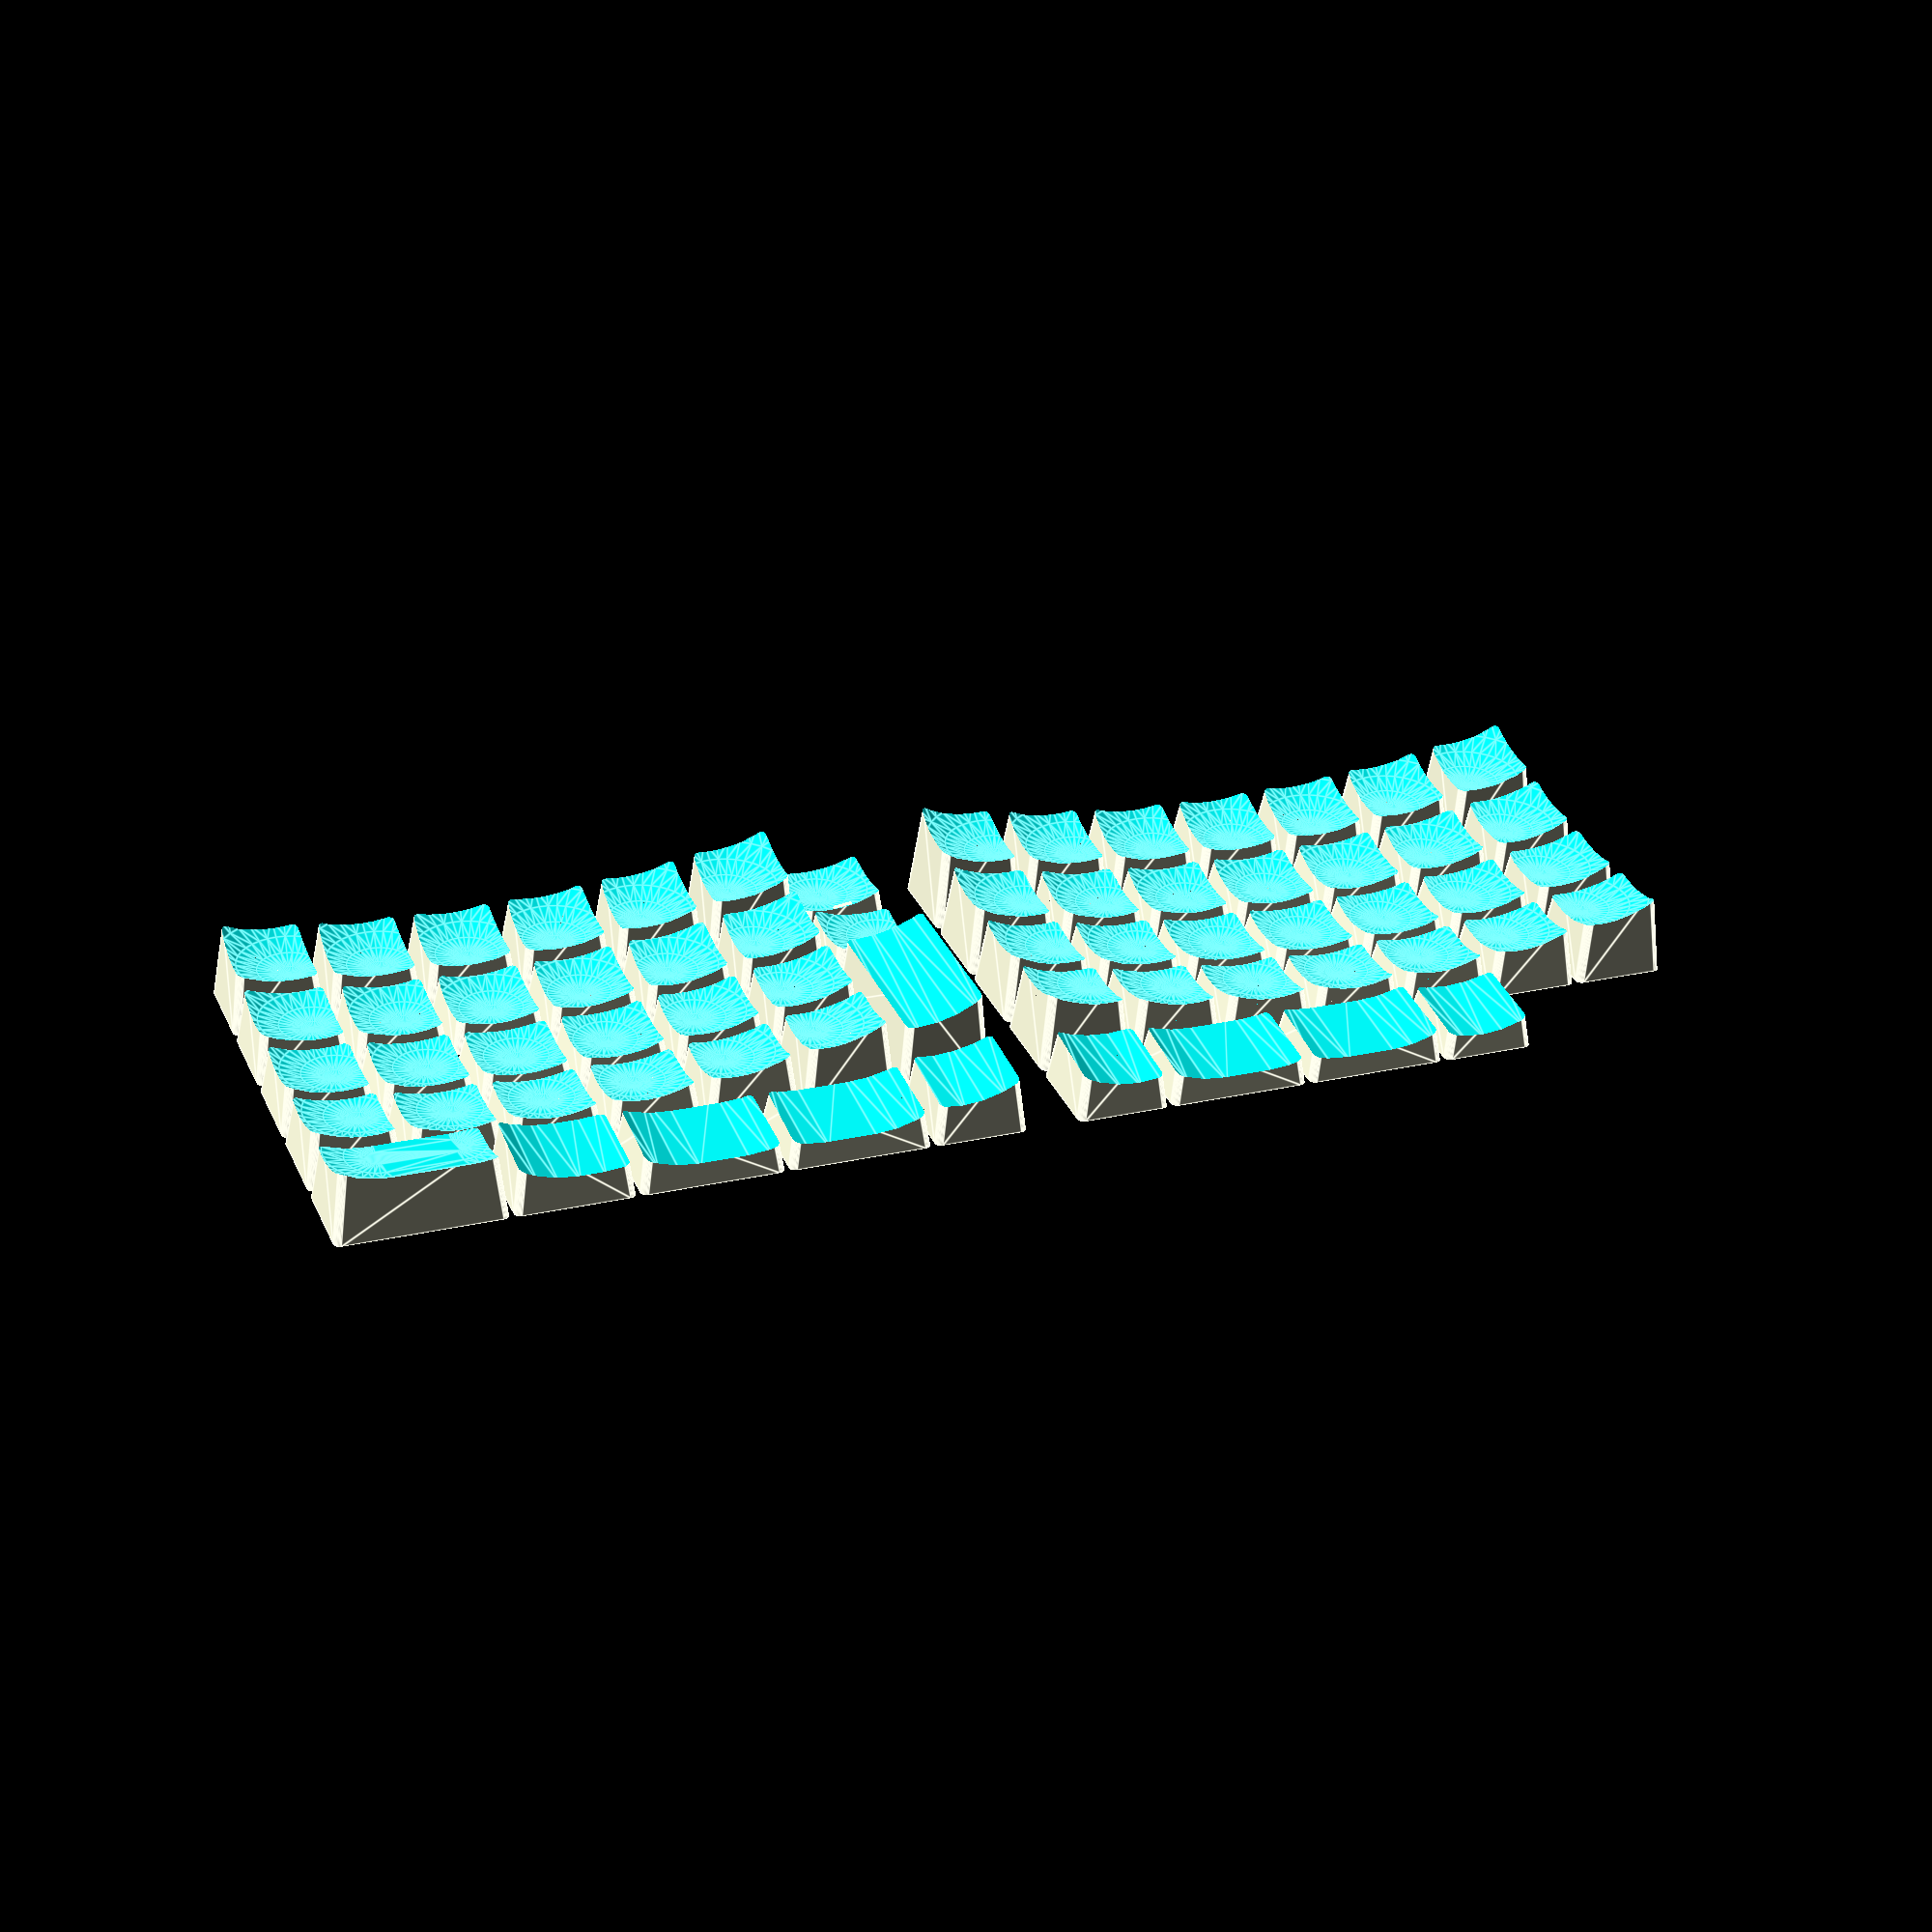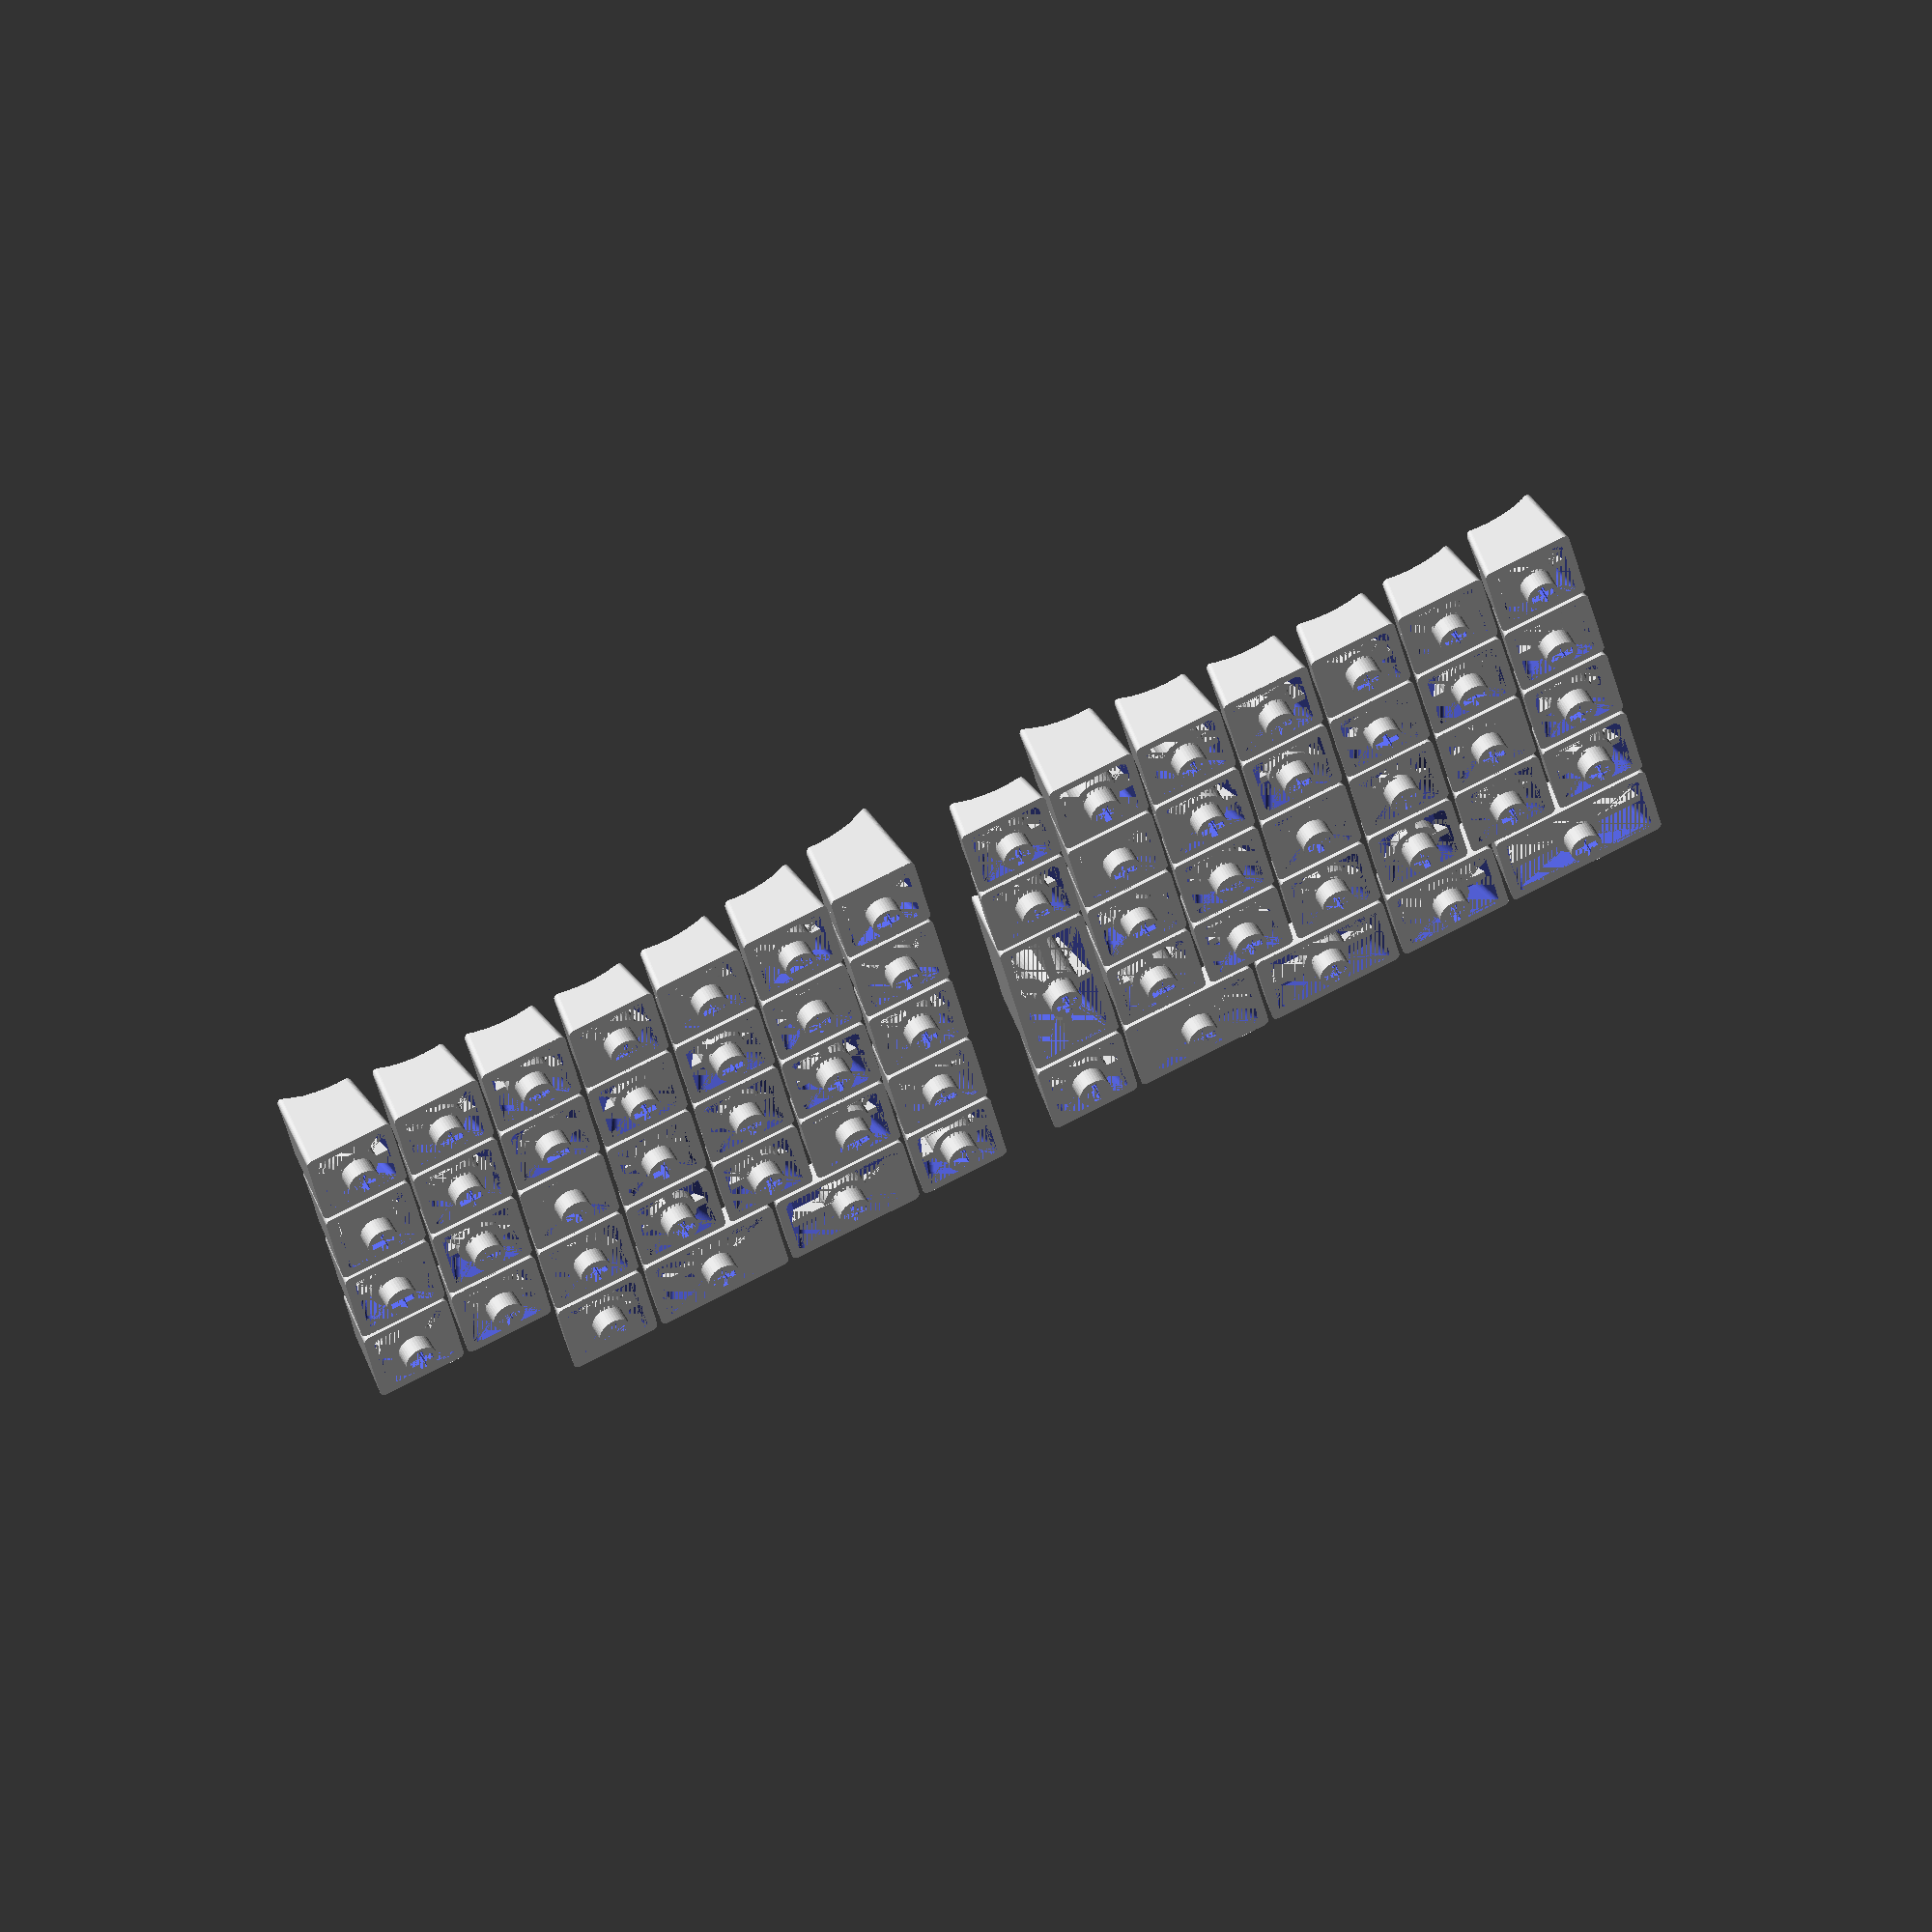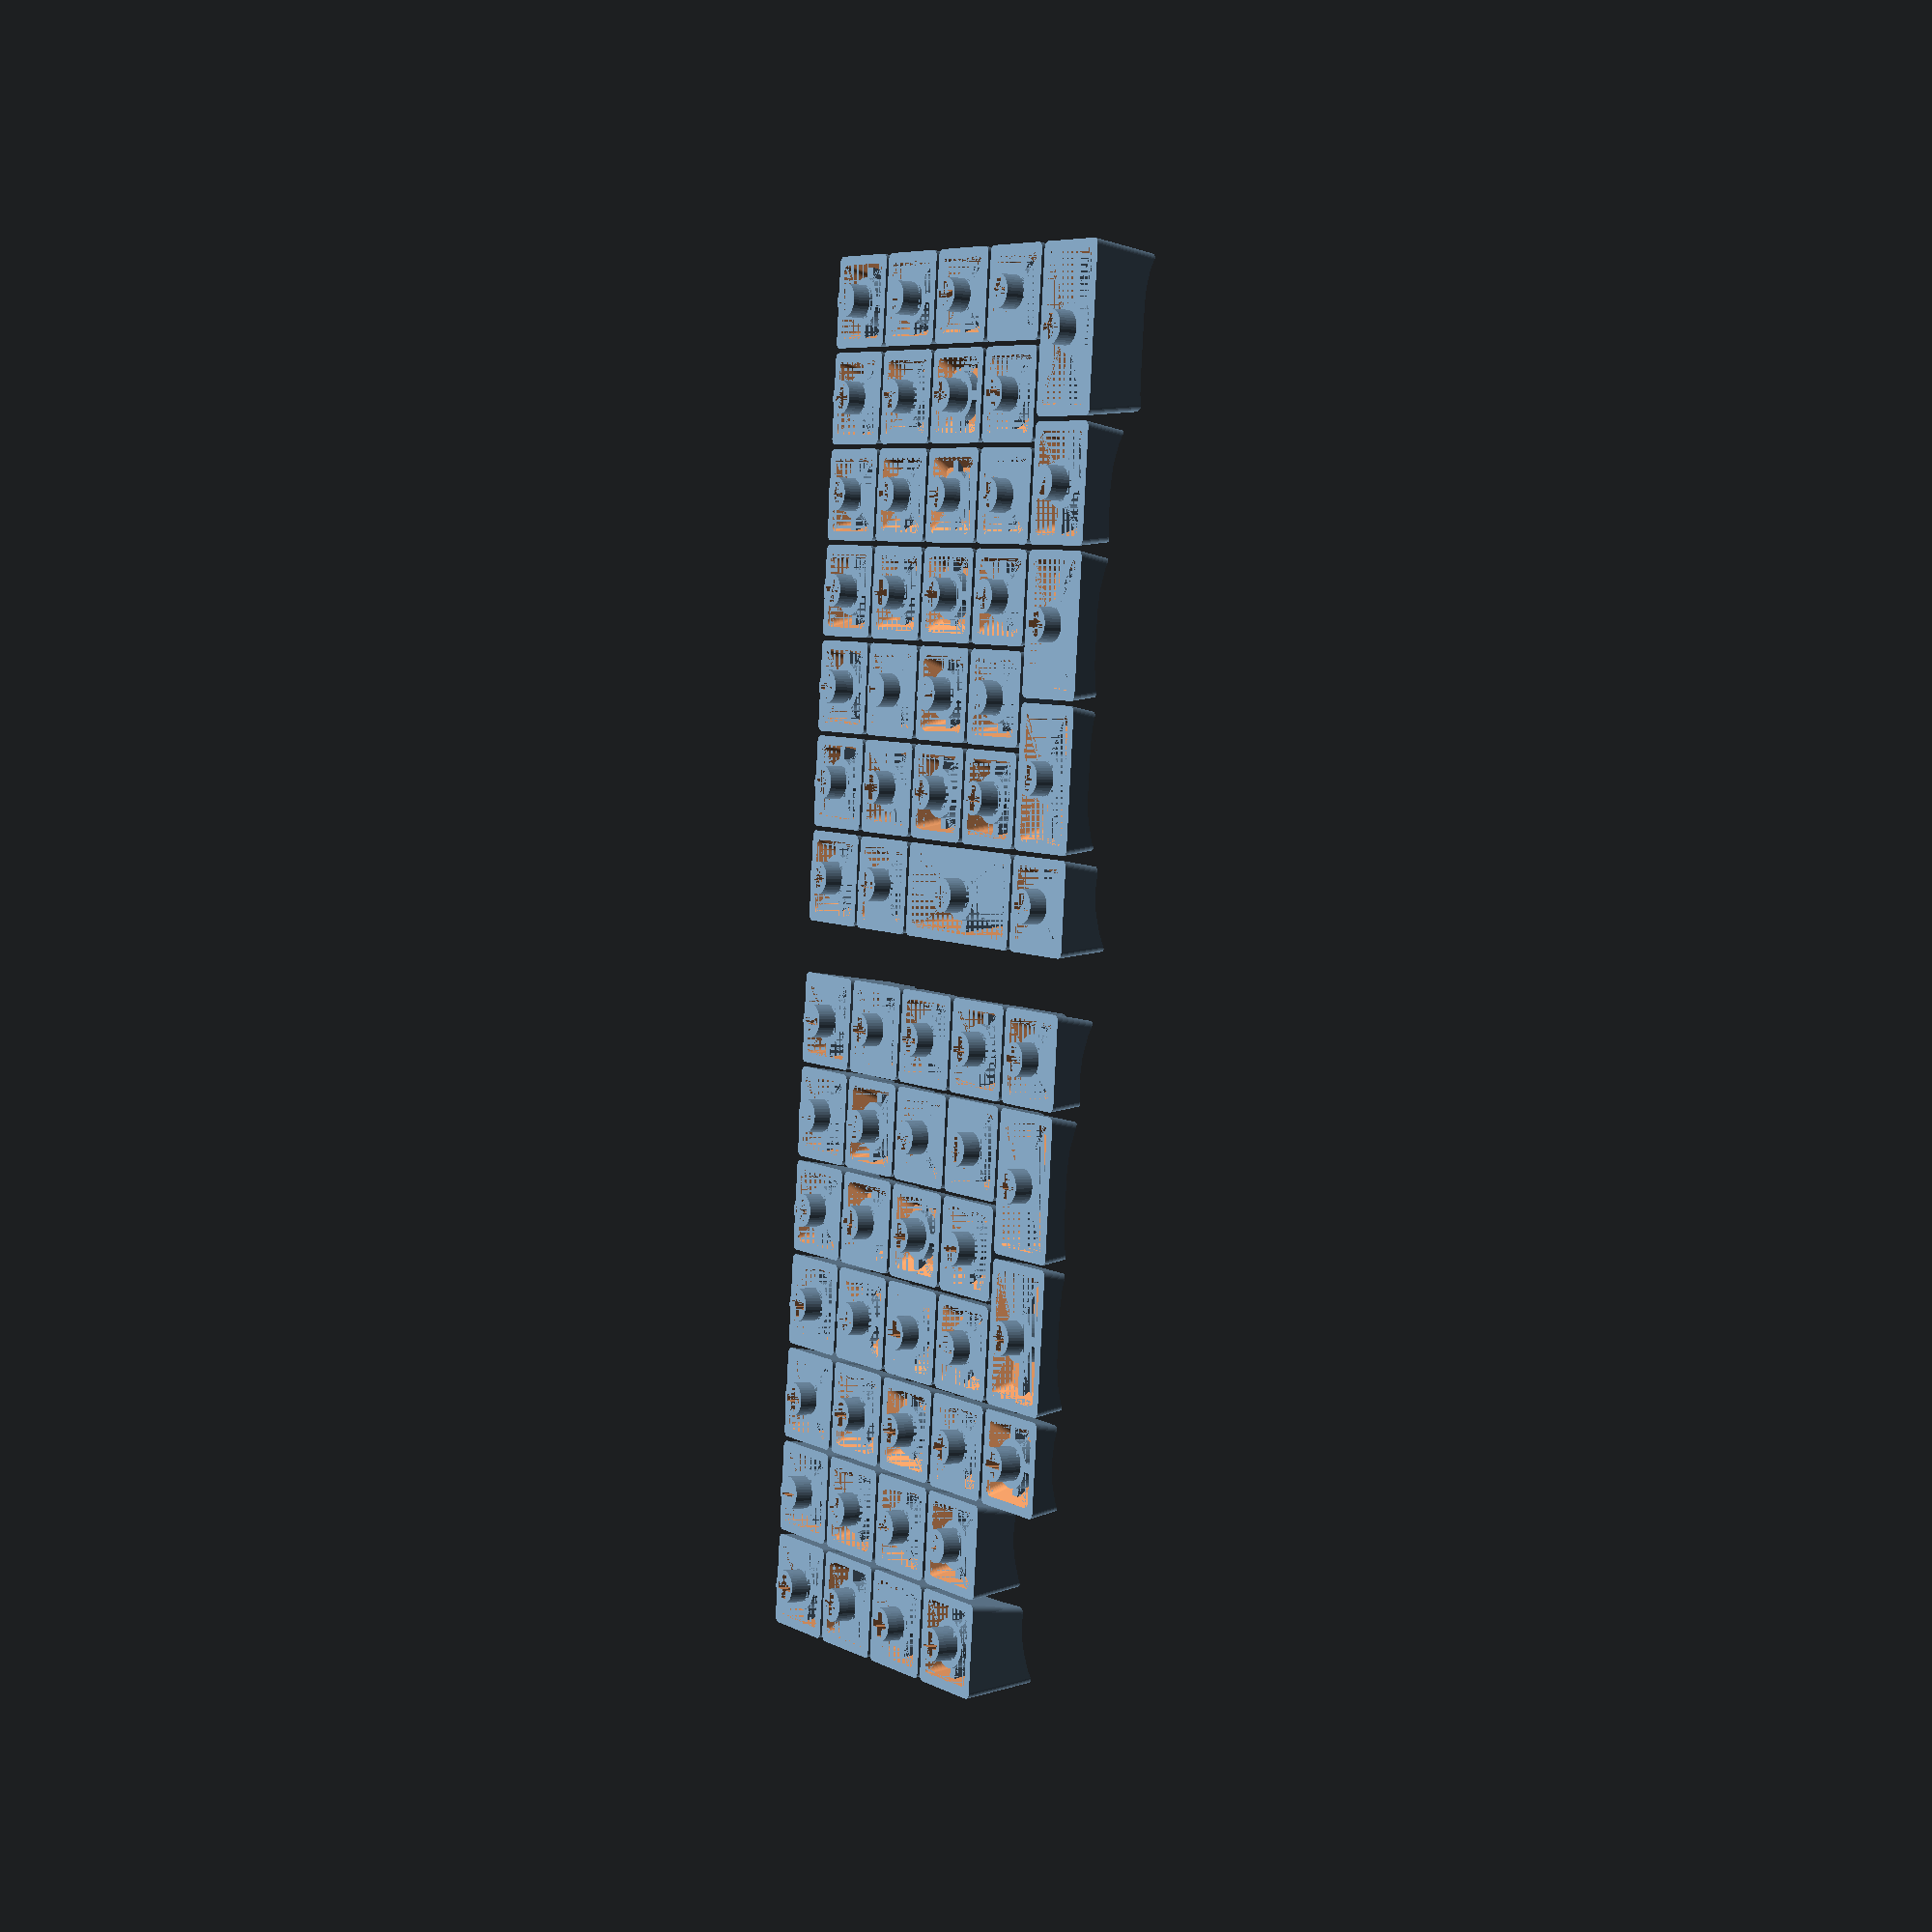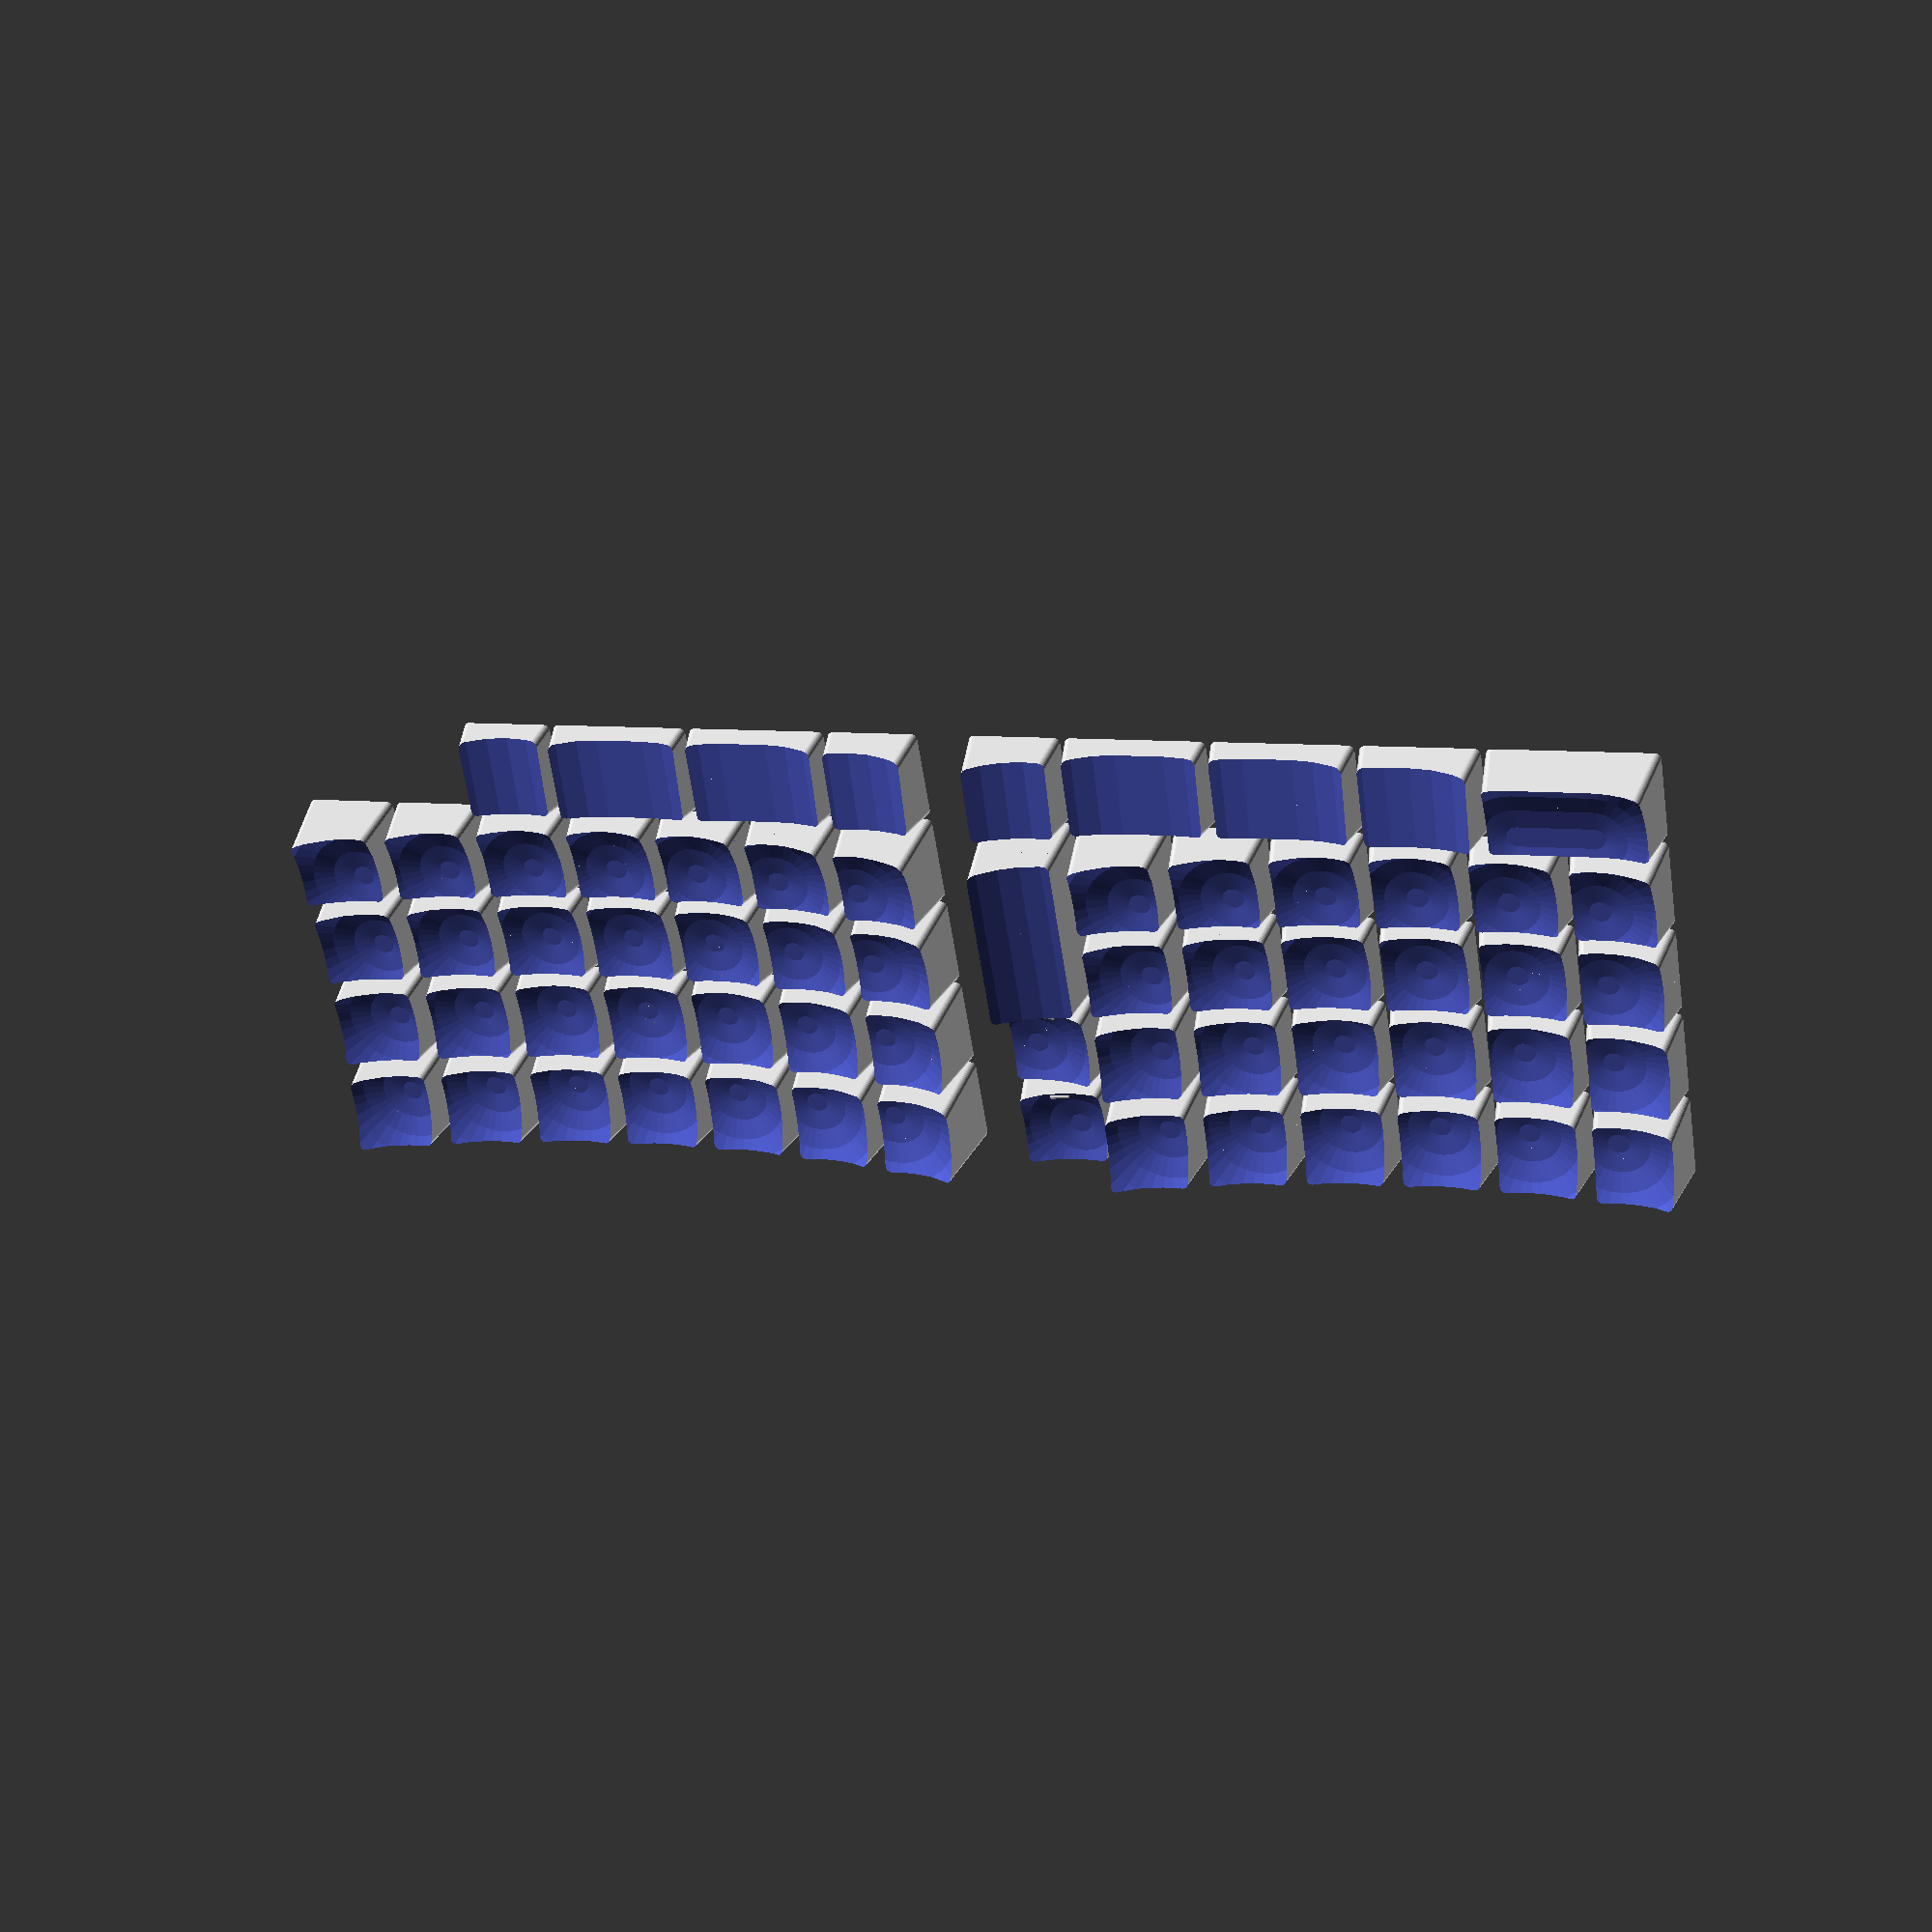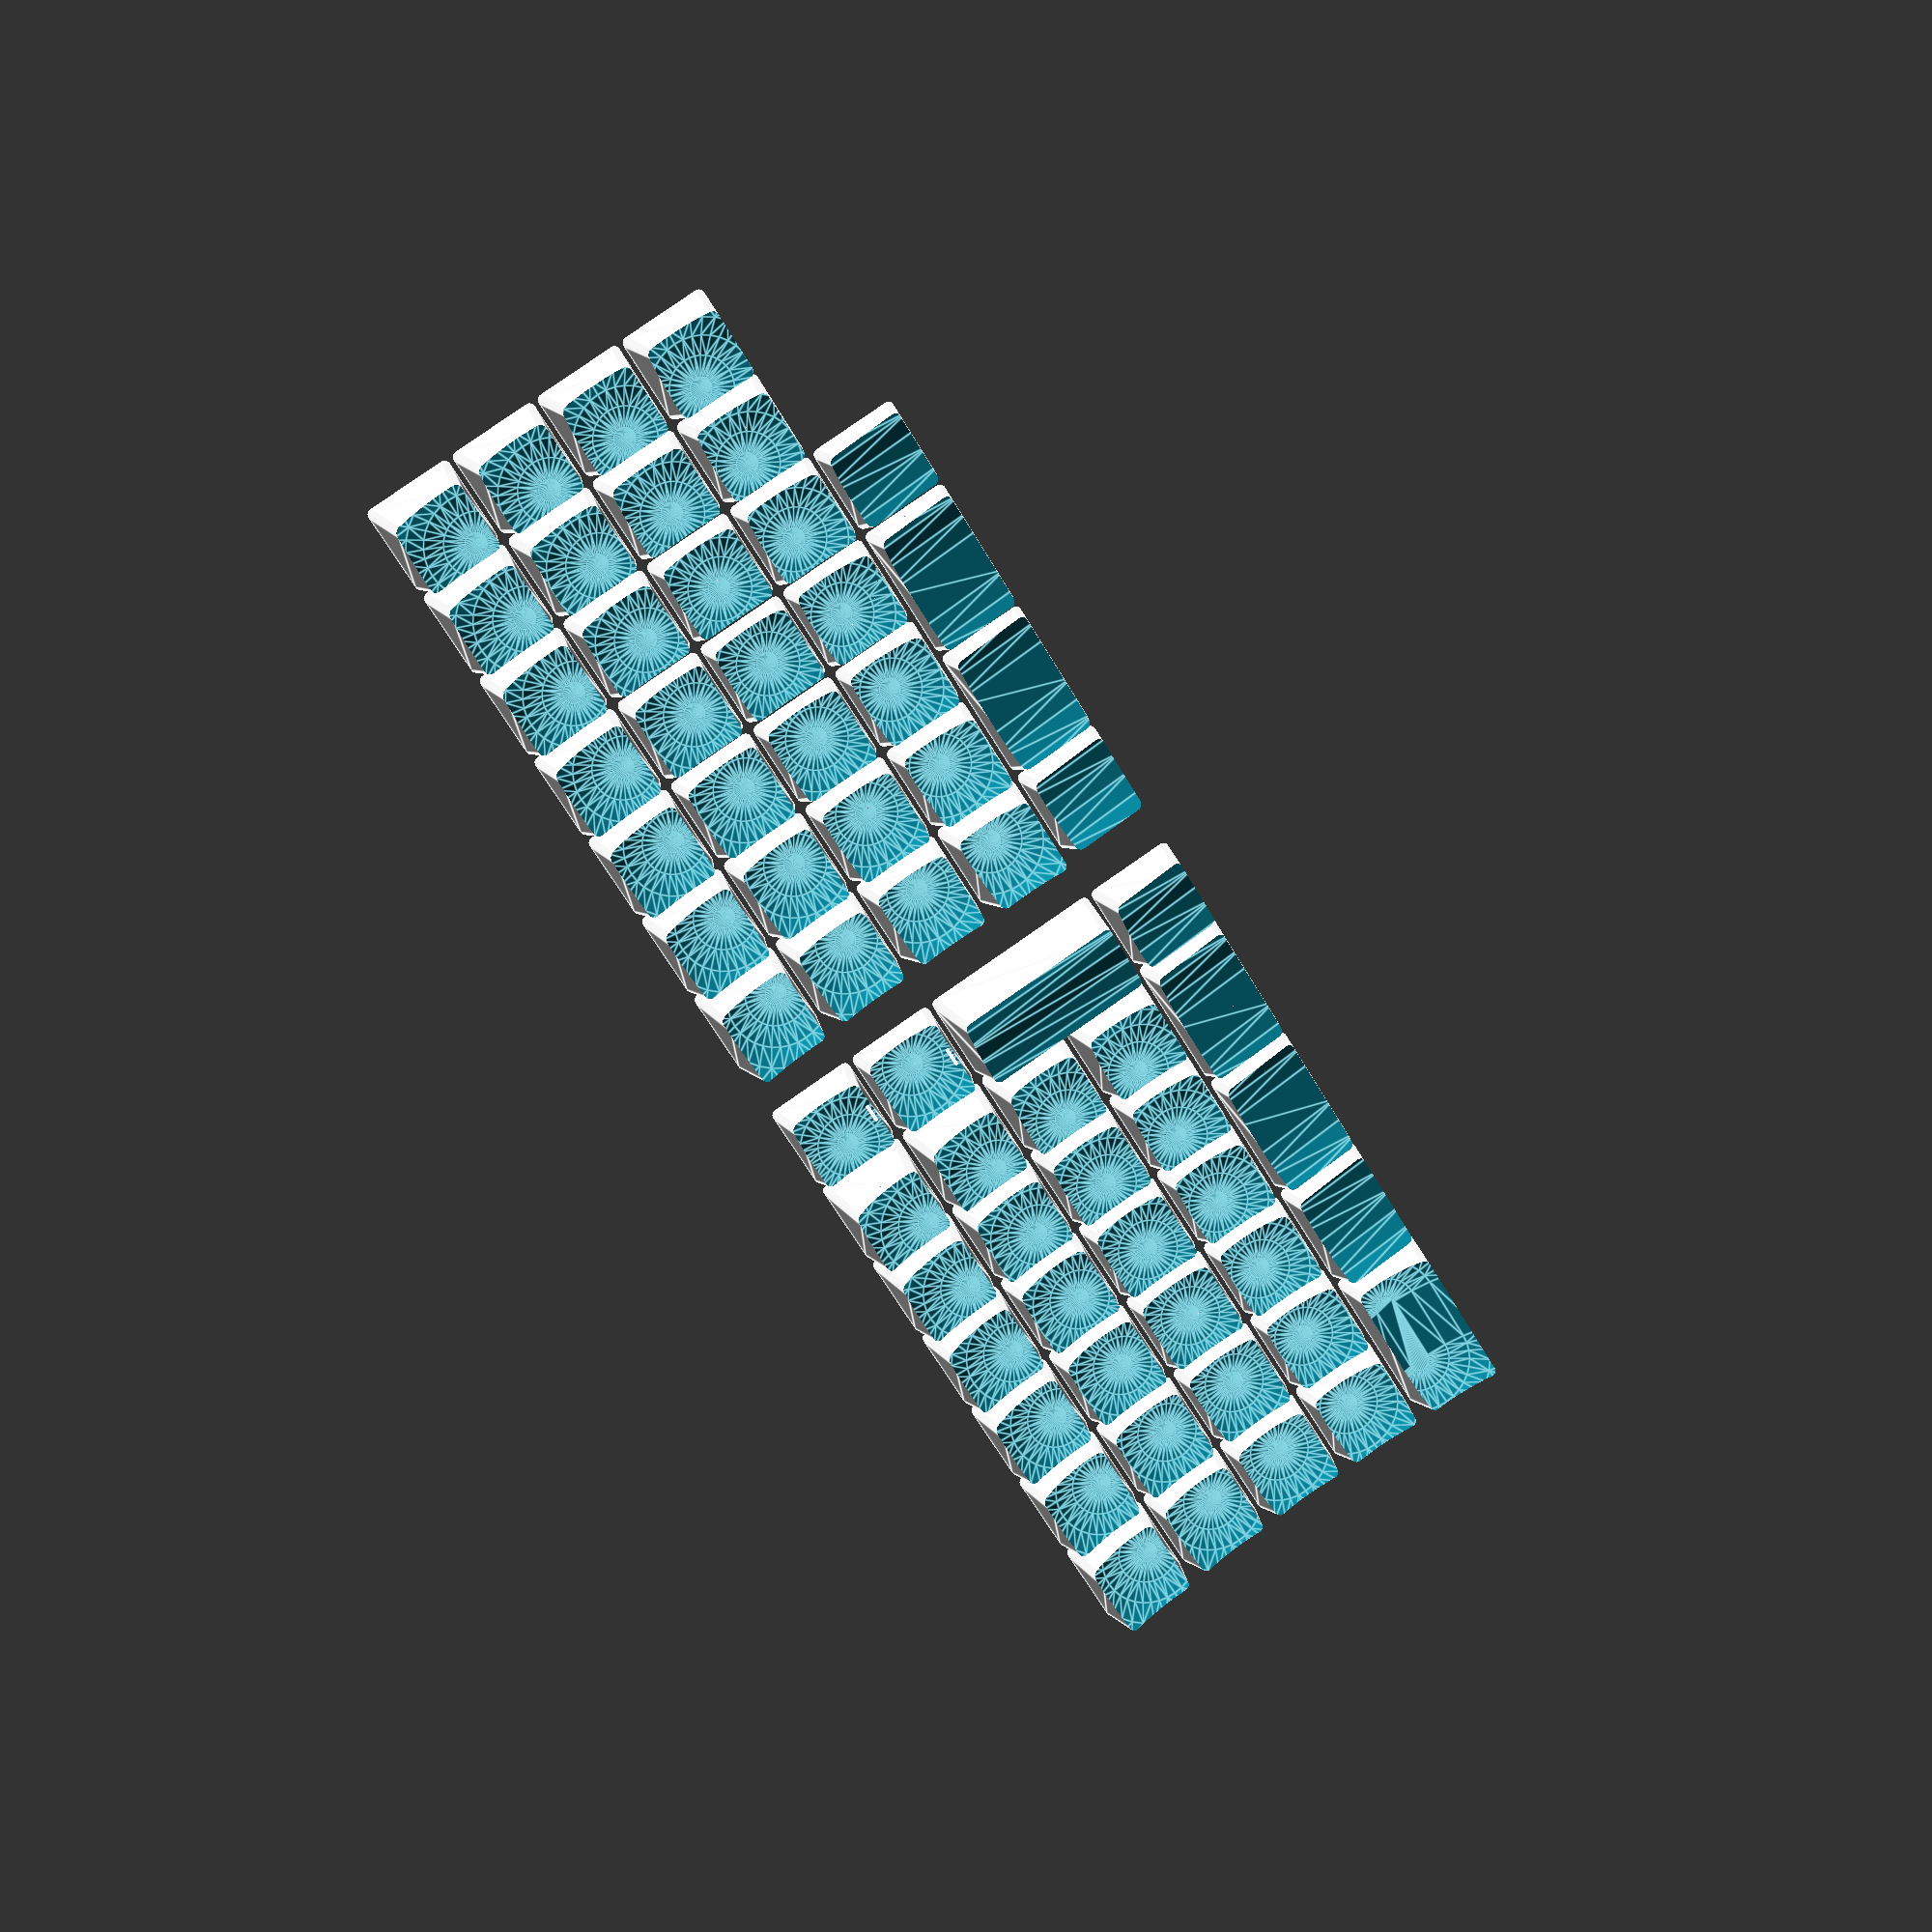
<openscad>
$fs = 0.1;
$fa = 10;

module keycap(x, y, w = 1, h = 1, is_cylindrical = false, is_home_position = false) {
    module round_rect_pyramid(top_w, top_h, bottom_w, bottom_h, height) {
        module round_rect(w, h, r) {
            minkowski() {
                cube([w - r * 2, h - r * 2, 0.01], center = true);
                cylinder(r = r, h = 0.001);
            }
        }

        hull() {
            translate([0, 0, height]) {
                round_rect(top_w, top_h, 1);
            }

            round_rect(bottom_w, bottom_h, 1);
        }
    }

    module stem_holder() {
        module pillar() {
            union() {
                translate([  0, -1.5 / 2, 3.5 + (x > 0 ? 1 : 0)]) cube([32.0,  1.5, 11]);
                translate([-32, -1.5 / 2, 3.5 + (x < 0 ? 1 : 0)]) cube([32.0,  1.5, 11]);
                translate([-1.5 / 2,   0, 3.5 + (y > 0 ? 1 : 0)]) cube([ 1.5, 32.0, 11]);
                translate([-1.5 / 2, -32, 3.5 + (y < 0 ? 1 : 0)]) cube([ 1.5, 32.0, 11]);
            }
        }

        module stem() {
            union() {
                translate([0, 0, 15 / 2]) cube([1.10, 4.00, 15], center = true);
                translate([0, 0, 15 / 2]) cube([4.00, 1.30, 15], center = true);
            }
        }

        difference() {
            union() {
                pillar();
                translate([0, 0, 3.5]) cylinder(d = 8, h = 11);
                cylinder(d = 5.5, h = 15);
            }

            stem();
        }
    }

    key_pitch = 16;
    thickness = 1.5;
    top_w = key_pitch * w - 4;
    top_h = key_pitch * h - 4;
    bottom_w = key_pitch * w - 0.75;
    bottom_h = key_pitch * h - 0.75;
    height = 6;
    dish_r = 20;

    tilt_xr = 250;
    tilt_yr = 180;
    tilt_xa = acos(key_pitch * x / tilt_xr);
    tilt_ya = acos(key_pitch * y / tilt_yr);

    dish_position_z = tilt_xr + tilt_yr
            - tilt_xr * sin(tilt_xa) - tilt_yr * sin(tilt_ya);

    module home_position_mark() {
        translate([
                0,
                -top_h / 2,
                height + dish_position_z + 0.85
        ]) {
            rotate([0, tilt_xa, 0]) {
                minkowski() {
                    cube([1, 0.001, 2.75], center = true);
                    sphere(0.3);
                }
            }
        }
    }

    module outer() {
        difference() {
            translate([0, 0, 3]) {
                round_rect_pyramid(
                        top_w, top_h,
                        bottom_w, bottom_h,
                        height + dish_position_z + 3);
            }

            if (is_cylindrical) {
                translate([
                        -dish_r * cos(tilt_xa),
                        0,
                        height + dish_position_z + dish_r
                ]) {
                    minkowski() {
                        cube(center = true, [
                                key_pitch * (w - 1) + 0.001,
                                key_pitch * (h - 1) + 0.001,
                                0.001
                        ]);

                        rotate([-tilt_ya, 0, 0]) {
                            cylinder(r = dish_r, h = dish_r, center = true);
                        }
                    }
                }
            } else {
                translate([
                        -dish_r * cos(tilt_xa),
                        -dish_r * cos(tilt_ya),
                        height + dish_position_z + dish_r
                ]) {
                    minkowski() {
                        cube(center = true, [
                                key_pitch * (w - 1) + 0.001,
                                key_pitch * (h - 1) + 0.001,
                                0.001
                        ]);

                        sphere(dish_r);
                    }
                }
            }
        }
    }

    module inner() {
        translate([0, 0, 3]) {
            round_rect_pyramid(
                    top_w - thickness * 2, top_h - thickness * 2,
                    bottom_w - thickness * 2, bottom_h - thickness * 2,
                    height + dish_position_z - thickness - 3
            );
        }
    }

    union() {
        difference() {
            union() {
                outer();

                if (is_home_position) {
                    home_position_mark();
                }
            }

            inner();
        }

        intersection() {
            union() {
                outer();
                translate([0, 0, 1.5]) cube([bottom_w, bottom_h, 3], center = true);
            }

            stem_holder();
        }
    }
}

translate([-4.5 * 16, 0, 0]) {
    for (x = [-2 : 3]) {
        for (y = [-1 : 2]) {
            translate([x * 16, y * 16, 0]) keycap(x, y);
        }
    }

    translate([4 * 16, 2 * 16]) keycap(x =  2, y = 0, is_home_position = true);
    translate([4 * 16, 1 * 16]) keycap(x = -2, y = 0, is_home_position = true);

    translate([ 4.000 * 16, -0.500 * 16]) keycap(x =  4.000, y =  0, h = 2.00, is_cylindrical = true);
    translate([-1.625 * 16, -2.000 * 16]) keycap(x = -1.625, y = -2, w = 1.75);
    translate([-0.125 * 16, -2.000 * 16]) keycap(x = -2.000, y =  1, w = 1.25, is_cylindrical = true);
    translate([ 1.250 * 16, -2.000 * 16]) keycap(x = -1.250, y =  1, w = 1.50, is_cylindrical = true);
    translate([ 2.750 * 16, -2.000 * 16]) keycap(x =  1.250, y =  1, w = 1.50, is_cylindrical = true);
    translate([ 4.000 * 16, -2.000 * 16]) keycap(x =  2.500, y =  1, w = 1.00, is_cylindrical = true);
}

translate([4 * 16, 0, 0]) {
    for (x = [-3 : 3]) {
        for (y = [-1 : 2]) {
            translate([x * 16, y * 16, 0]) keycap(x, y);
        }
    }

    translate([-3.00 * 16, -2 * 16]) keycap(x = -2.0, y = 1, w = 1.0, is_cylindrical = true);
    translate([-1.75 * 16, -2 * 16]) keycap(x = -1.0, y = 1, w = 1.5, is_cylindrical = true);
    translate([-0.25 * 16, -2 * 16]) keycap(x =  1.0, y = 1, w = 1.5, is_cylindrical = true);
    translate([ 1.00 * 16, -2 * 16]) keycap(x =  1.0, y = 1, w = 1.0, is_cylindrical = true);
}

</openscad>
<views>
elev=59.9 azim=339.2 roll=357.7 proj=p view=edges
elev=132.9 azim=192.3 roll=24.6 proj=o view=solid
elev=180.7 azim=264.5 roll=301.5 proj=p view=solid
elev=144.4 azim=351.1 roll=163.3 proj=p view=wireframe
elev=165.6 azim=58.1 roll=195.0 proj=p view=edges
</views>
